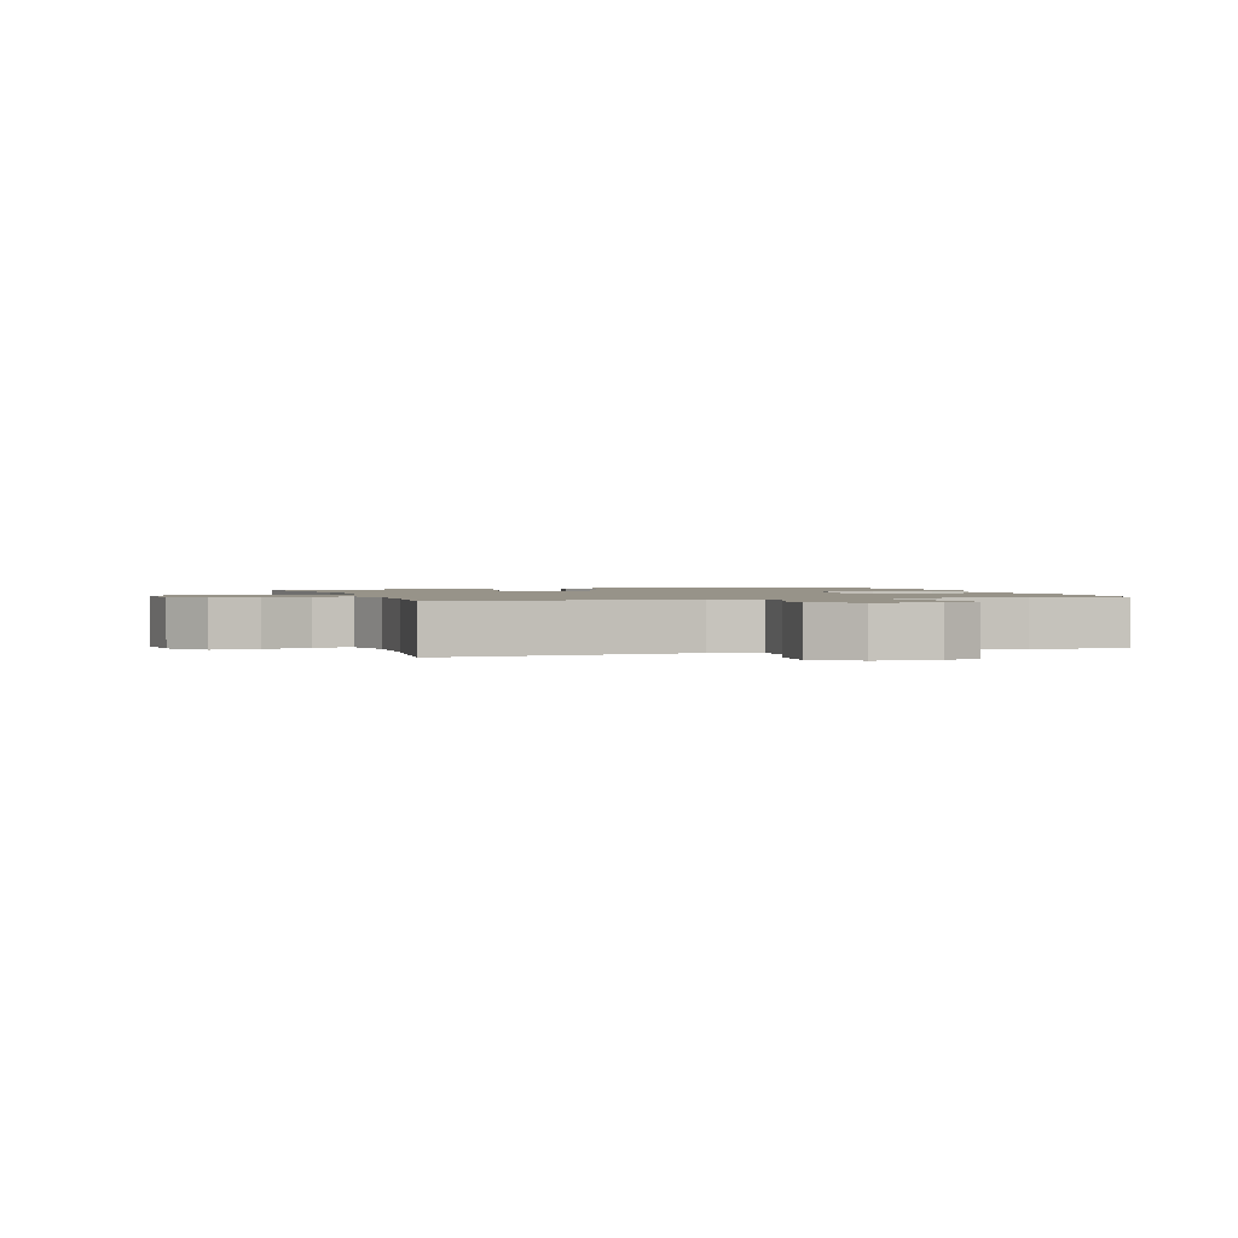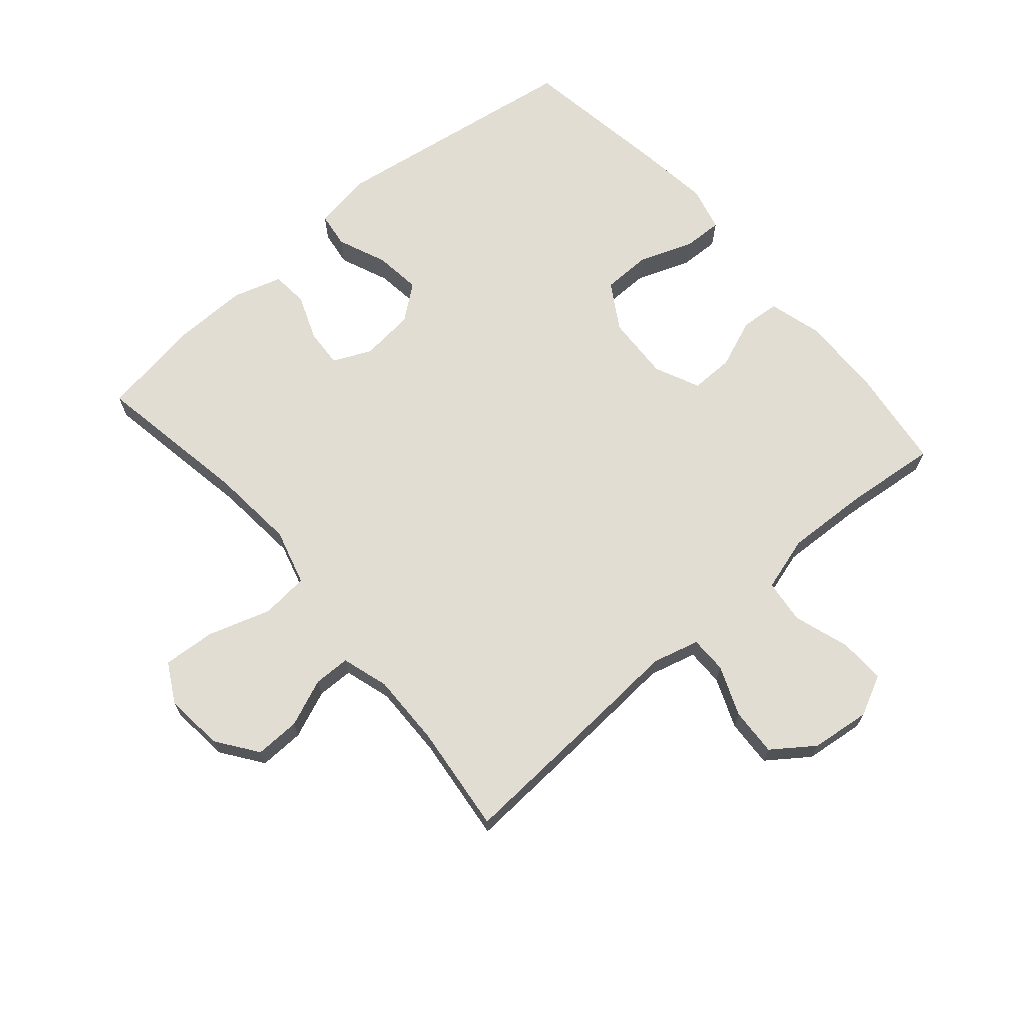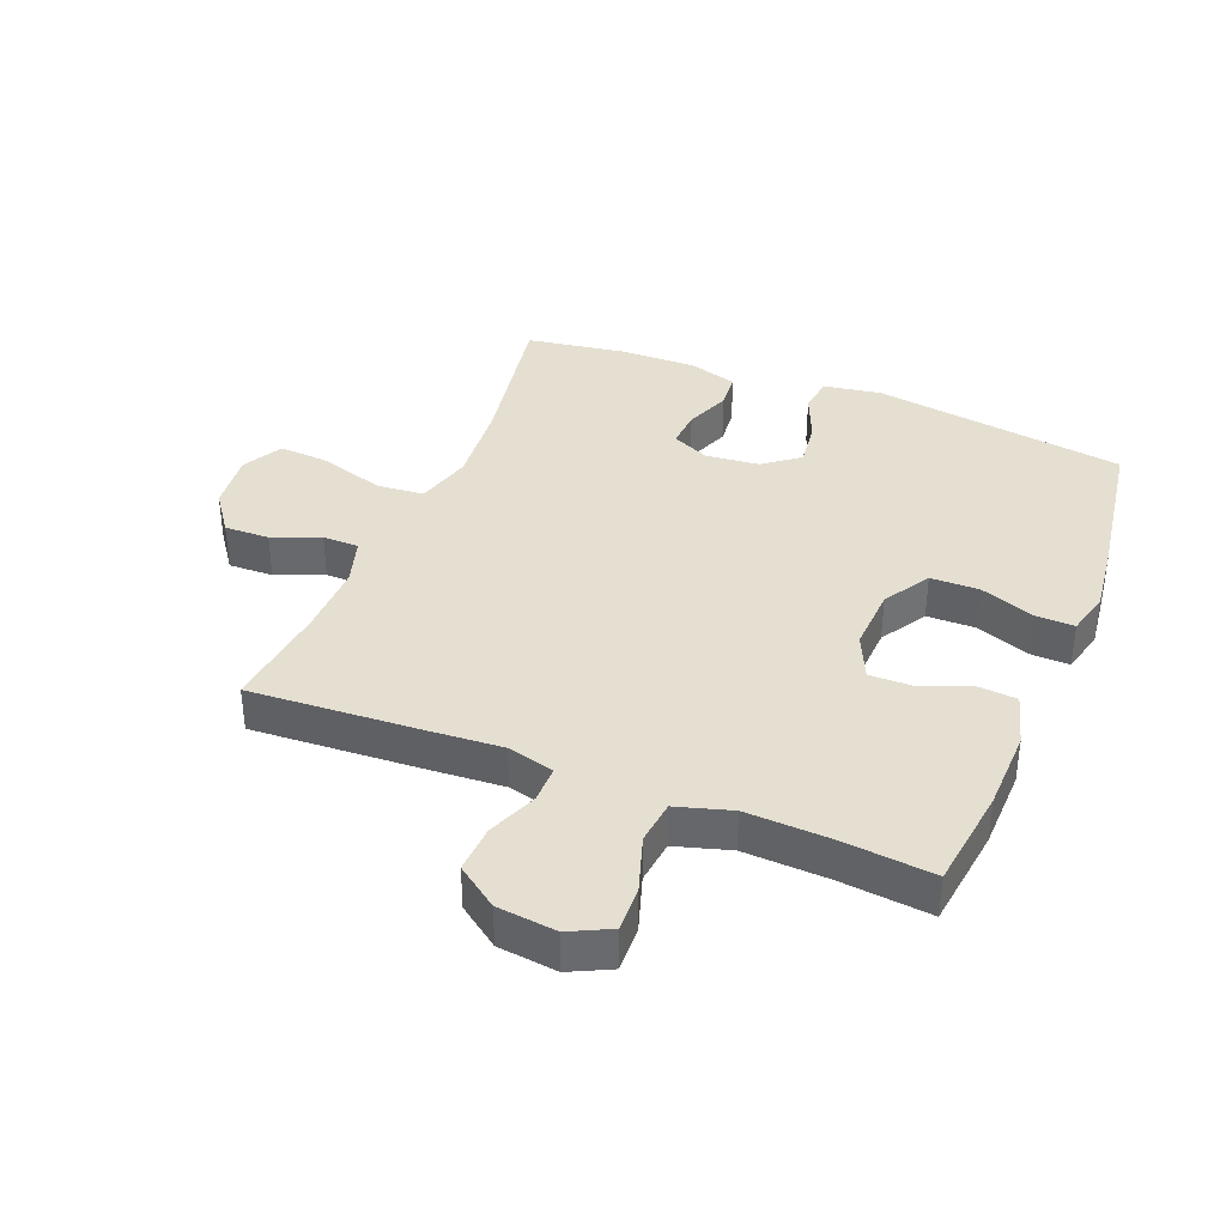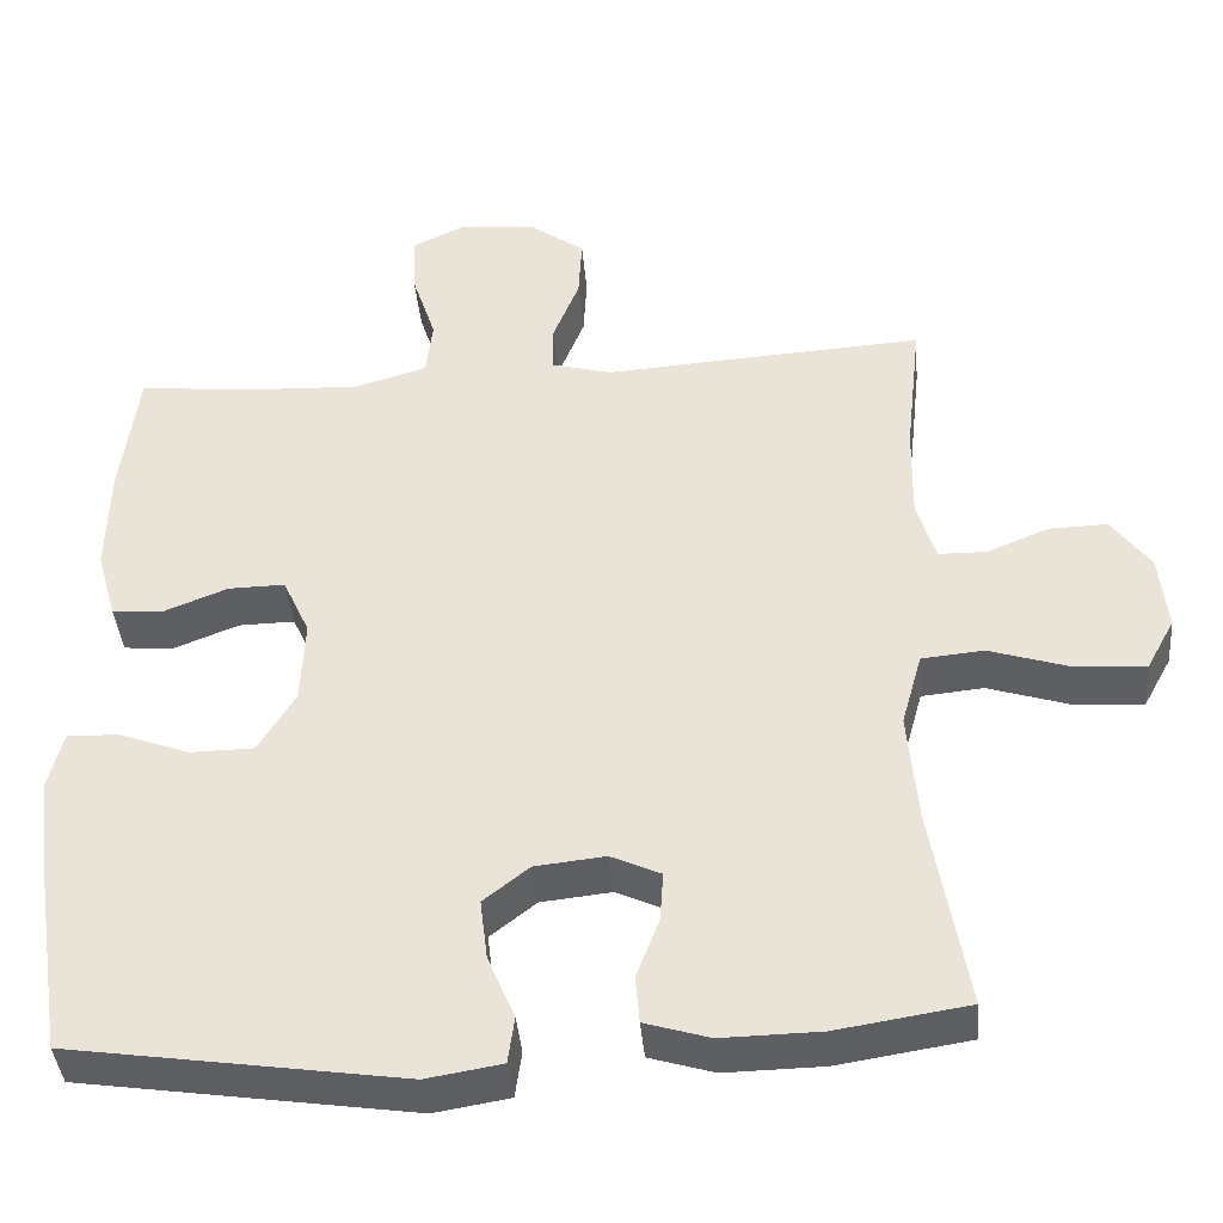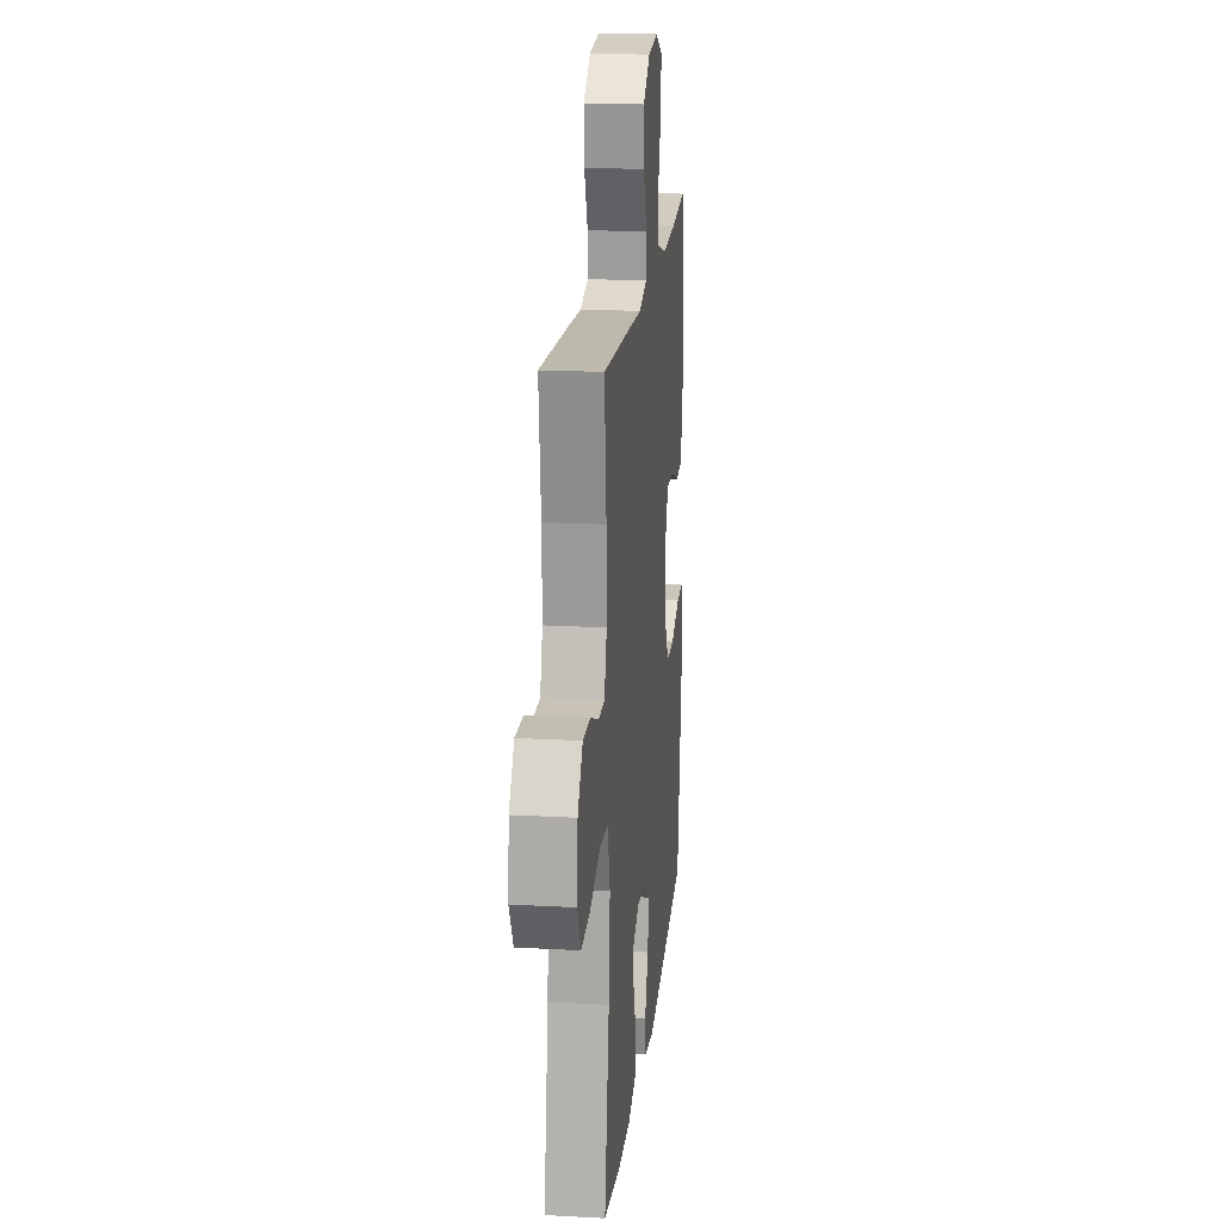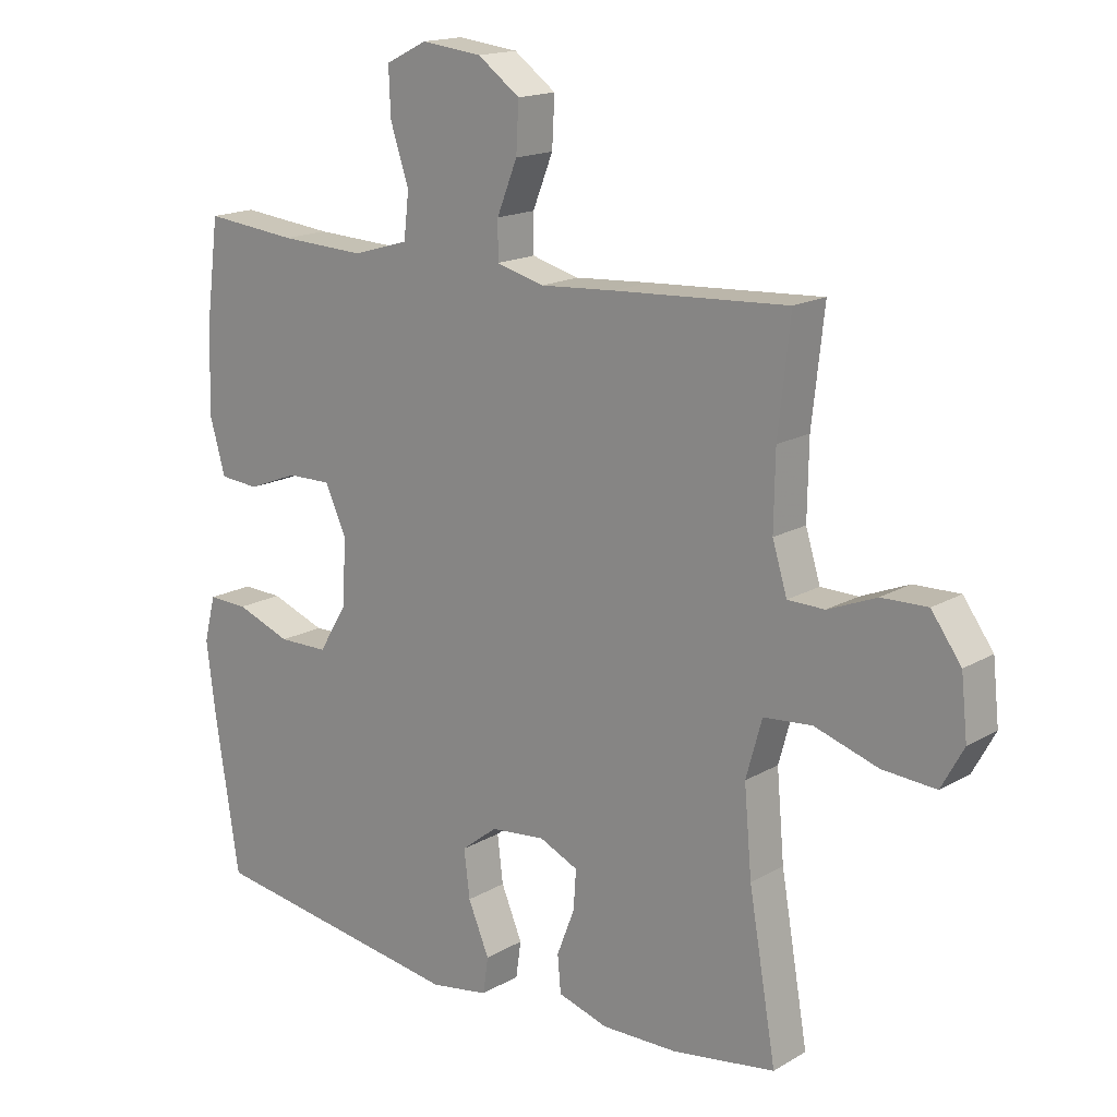
<metadata>
{"format":"obj","ext":"obj","renderer":"f3d","projection":"perspective","resolution":1024,"background":"white","views":[{"elev":1.5,"azim":-18.1,"up":"+Y"},{"elev":68.3,"azim":-40.7,"up":"+Y"},{"elev":37.3,"azim":21.9,"up":"+Y"},{"elev":-40.3,"azim":-175.0,"up":"+Z"},{"elev":18.6,"azim":-84.0,"up":"+Z"},{"elev":16.5,"azim":-139.6,"up":"+Z"}]}
</metadata>
<code>
v 0.5 0.07 -0.5
v 0.094 0.07 -0.561
v 0.002 0.07 -0.546
v -0.006 0.07 -0.489
v 0.027 0.07 -0.41
v 0.036 0.07 -0.336
v -0.02 0.07 -0.292
v -0.106 0.07 -0.283
v -0.167 0.07 -0.311
v -0.163 0.07 -0.372
v -0.135 0.07 -0.445
v -0.14 0.07 -0.503
v -0.219 0.07 -0.527
v -0.339 0.07 -0.525
v -0.5 0.07 -0.5
v -0.457 0.07 -0.25
v -0.445 0.07 -0.114
v -0.47 0.07 -0.024
v -0.546 0.07 -0.017
v -0.646 0.07 -0.049
v -0.73 0.07 -0.055
v -0.765 0.07 0.009
v -0.755 0.07 0.103
v -0.708 0.07 0.168
v -0.636 0.07 0.166
v -0.56 0.07 0.135
v -0.502 0.07 0.136
v -0.479 0.07 0.211
v -0.481 0.07 0.328
v -0.5 0.07 0.5
v -0.227 0.07 0.484
v -0.109 0.07 0.476
v -0.034 0.07 0.496
v -0.034 0.07 0.555
v -0.066 0.07 0.635
v -0.07 0.07 0.711
v -0.004 0.07 0.759
v 0.091 0.07 0.77
v 0.156 0.07 0.738
v 0.153 0.07 0.664
v 0.124 0.07 0.575
v 0.132 0.07 0.505
v 0.22 0.07 0.479
v 0.354 0.07 0.485
v 0.5 0.07 0.5
v 0.521 0.07 0.337
v 0.524 0.07 0.205
v 0.5 0.07 0.12
v 0.438 0.07 0.115
v 0.359 0.07 0.146
v 0.29 0.07 0.147
v 0.257 0.07 0.075
v 0.262 0.07 -0.029
v 0.307 0.07 -0.103
v 0.385 0.07 -0.104
v 0.471 0.07 -0.072
v 0.534 0.07 -0.07
v 0.552 0.07 -0.141
v 0.538 0.07 -0.254
v 0.5 0 -0.5
v 0.094 0 -0.561
v 0.002 0 -0.546
v -0.006 0 -0.489
v 0.027 0 -0.41
v 0.036 0 -0.336
v -0.02 0 -0.292
v -0.106 0 -0.283
v -0.167 0 -0.311
v -0.163 0 -0.372
v -0.135 0 -0.445
v -0.14 0 -0.503
v -0.219 0 -0.527
v -0.339 0 -0.525
v -0.5 0 -0.5
v -0.457 0 -0.25
v -0.445 0 -0.114
v -0.47 0 -0.024
v -0.546 0 -0.017
v -0.646 0 -0.049
v -0.73 0 -0.055
v -0.765 0 0.009
v -0.755 0 0.103
v -0.708 0 0.168
v -0.636 0 0.166
v -0.56 0 0.135
v -0.502 0 0.136
v -0.479 0 0.211
v -0.481 0 0.328
v -0.5 0 0.5
v -0.227 0 0.484
v -0.109 0 0.476
v -0.034 0 0.496
v -0.034 0 0.555
v -0.066 0 0.635
v -0.07 0 0.711
v -0.004 0 0.759
v 0.091 0 0.77
v 0.156 0 0.738
v 0.153 0 0.664
v 0.124 0 0.575
v 0.132 0 0.505
v 0.22 0 0.479
v 0.354 0 0.485
v 0.5 0 0.5
v 0.521 0 0.337
v 0.524 0 0.205
v 0.5 0 0.12
v 0.438 0 0.115
v 0.359 0 0.146
v 0.29 0 0.147
v 0.257 0 0.075
v 0.262 0 -0.029
v 0.307 0 -0.103
v 0.385 0 -0.104
v 0.471 0 -0.072
v 0.534 0 -0.07
v 0.552 0 -0.141
v 0.538 0 -0.254
f 55 56 57 58
f 54 55 58 59
f 47 48 49 50
f 47 50 51
f 44 45 46 47
f 43 44 47 51
f 42 43 51 52
f 38 39 40 41
f 38 41 42
f 37 38 42
f 34 35 36 37
f 33 34 37 42
f 32 33 42 52
f 29 30 31 32
f 28 29 32 52
f 23 24 25 26
f 23 26 27
f 22 23 27
f 19 20 21 22
f 18 19 22 27
f 17 18 27 28
f 13 14 15 16
f 13 16 17
f 10 11 12 13
f 9 10 13 17
f 8 9 17 28
f 2 3 4 5
f 2 5 6
f 54 59 1 2
f 53 54 2 6
f 52 53 6 7
f 7 8 28 52
f 117 116 115 114
f 118 117 114 113
f 109 108 107 106
f 110 109 106
f 106 105 104 103
f 110 106 103 102
f 111 110 102 101
f 100 99 98 97
f 101 100 97
f 101 97 96
f 96 95 94 93
f 101 96 93 92
f 111 101 92 91
f 91 90 89 88
f 111 91 88 87
f 85 84 83 82
f 86 85 82
f 86 82 81
f 81 80 79 78
f 86 81 78 77
f 87 86 77 76
f 75 74 73 72
f 76 75 72
f 72 71 70 69
f 76 72 69 68
f 87 76 68 67
f 64 63 62 61
f 65 64 61
f 61 60 118 113
f 65 61 113 112
f 66 65 112 111
f 111 87 67 66
f 1 60 61 2
f 2 61 62 3
f 3 62 63 4
f 4 63 64 5
f 5 64 65 6
f 6 65 66 7
f 7 66 67 8
f 8 67 68 9
f 9 68 69 10
f 10 69 70 11
f 11 70 71 12
f 12 71 72 13
f 13 72 73 14
f 14 73 74 15
f 15 74 75 16
f 16 75 76 17
f 17 76 77 18
f 18 77 78 19
f 19 78 79 20
f 20 79 80 21
f 21 80 81 22
f 22 81 82 23
f 23 82 83 24
f 24 83 84 25
f 25 84 85 26
f 26 85 86 27
f 27 86 87 28
f 28 87 88 29
f 29 88 89 30
f 30 89 90 31
f 31 90 91 32
f 32 91 92 33
f 33 92 93 34
f 34 93 94 35
f 35 94 95 36
f 36 95 96 37
f 37 96 97 38
f 38 97 98 39
f 39 98 99 40
f 40 99 100 41
f 41 100 101 42
f 42 101 102 43
f 43 102 103 44
f 44 103 104 45
f 45 104 105 46
f 46 105 106 47
f 47 106 107 48
f 48 107 108 49
f 49 108 109 50
f 50 109 110 51
f 51 110 111 52
f 52 111 112 53
f 53 112 113 54
f 54 113 114 55
f 55 114 115 56
f 56 115 116 57
f 57 116 117 58
f 58 117 118 59
f 59 118 60 1

</code>
